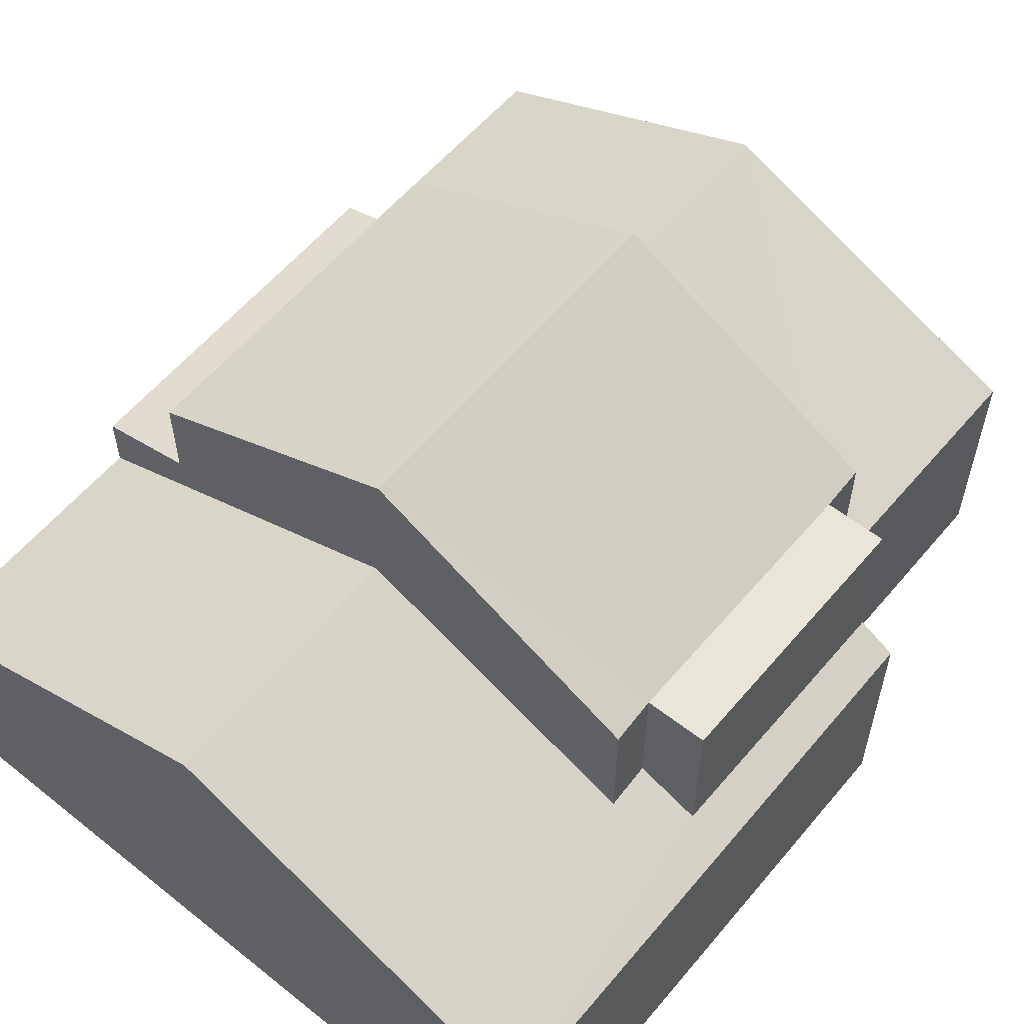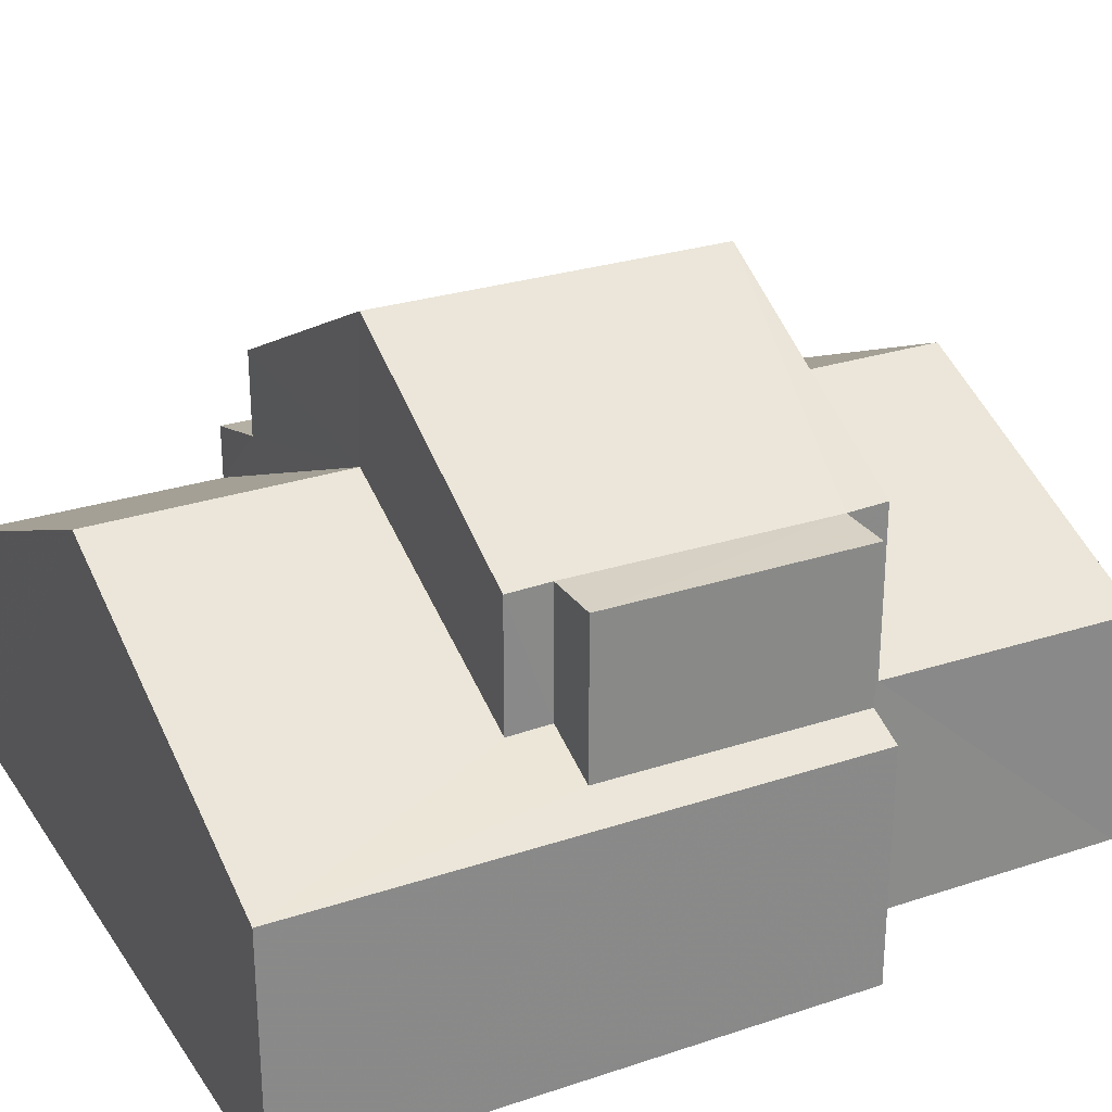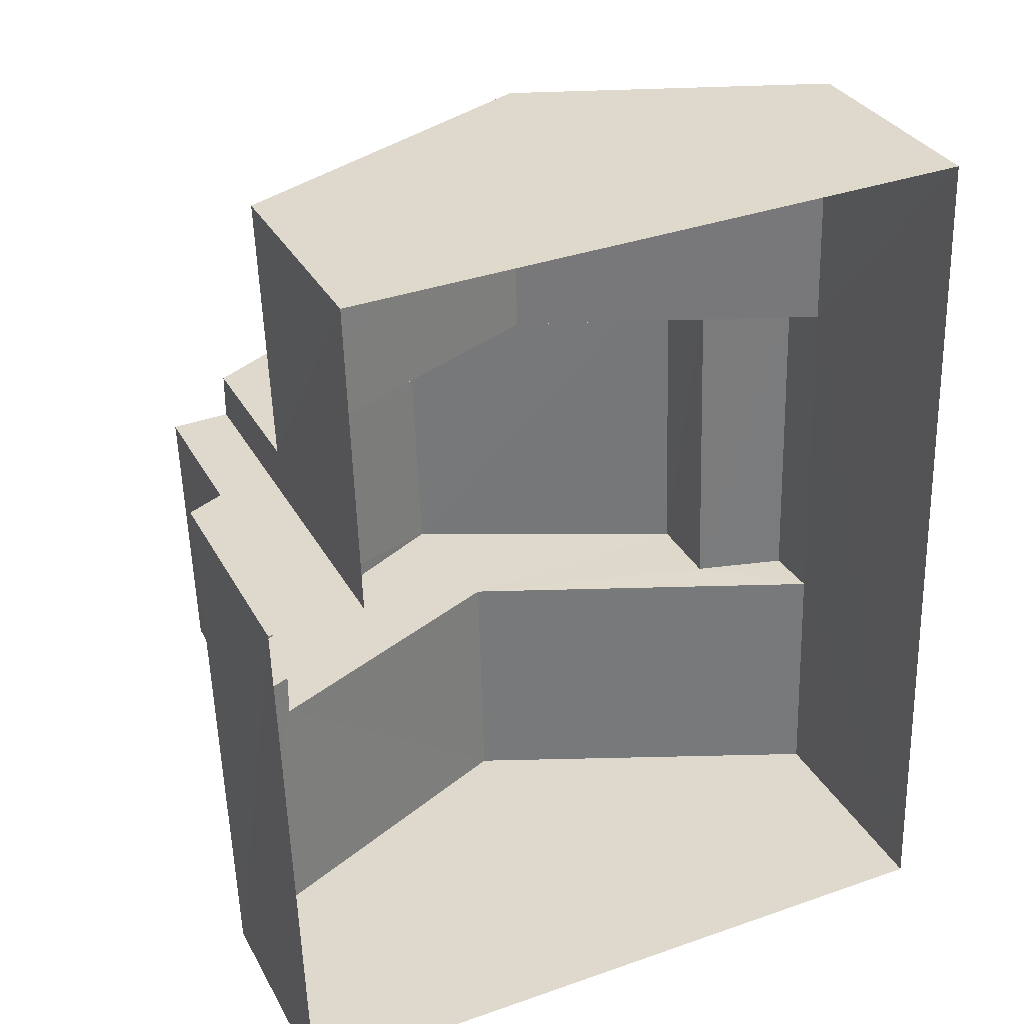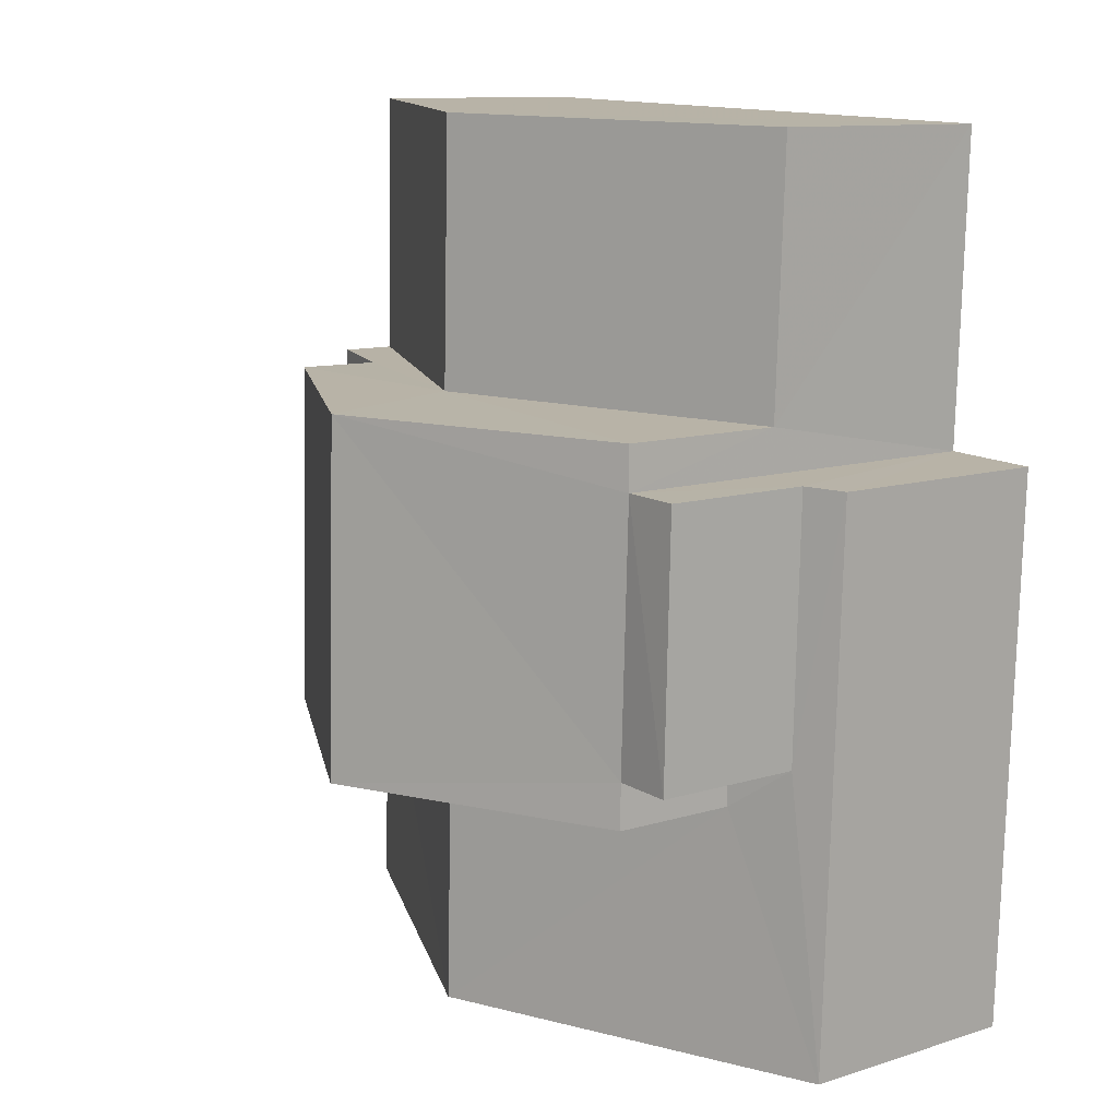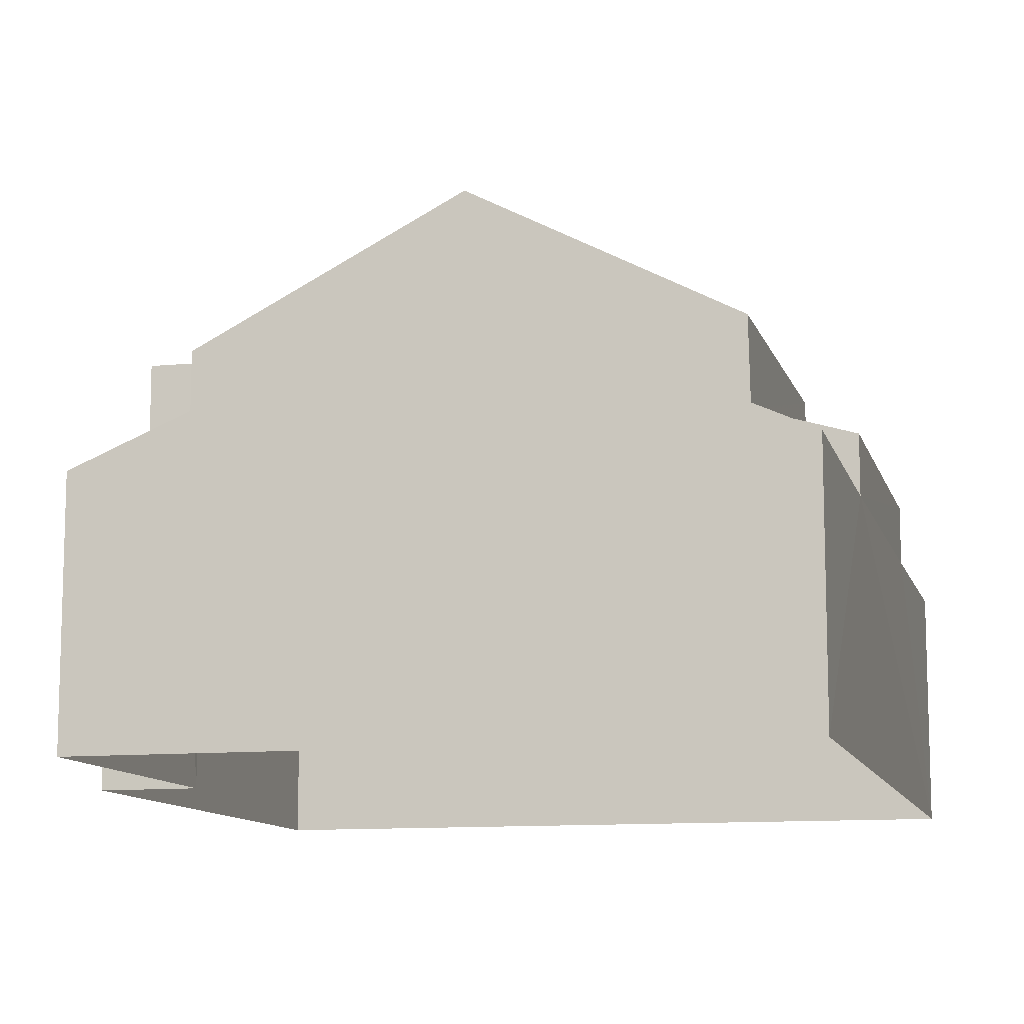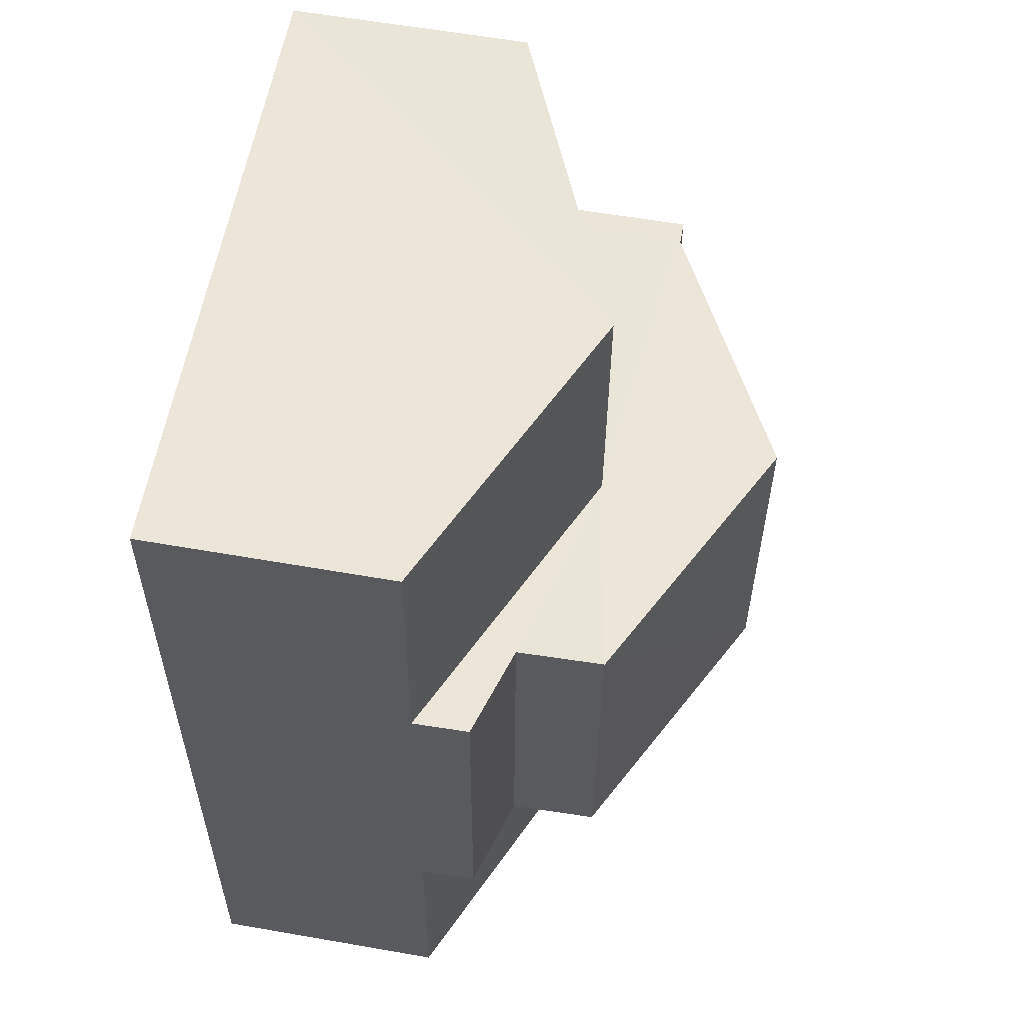
<metadata>
{"format":"obj","ext":"obj","renderer":"f3d","projection":"perspective","resolution":1024,"background":"white","views":[{"elev":58.3,"azim":37.7,"up":"+Z"},{"elev":27.4,"azim":61.1,"up":"+Z"},{"elev":31.6,"azim":155.5,"up":"+Y"},{"elev":11.0,"azim":52.2,"up":"+Y"},{"elev":-11.0,"azim":-167.6,"up":"+Z"},{"elev":59.8,"azim":-80.0,"up":"+Y"}]}
</metadata>
<code>
v -3.727e+05 -1.052e+05 24.6
v -3.727e+05 -1.052e+05 24.61
v -3.727e+05 -1.052e+05 24.6
v -3.727e+05 -1.052e+05 24.61
v -3.727e+05 -1.052e+05 24.6
v -3.727e+05 -1.052e+05 24.6
v -3.727e+05 -1.052e+05 30.61
v -3.727e+05 -1.052e+05 30.61
v -3.727e+05 -1.052e+05 30.61
v -3.727e+05 -1.052e+05 30.61
v -3.727e+05 -1.052e+05 30.48
v -3.727e+05 -1.052e+05 28.1
v -3.727e+05 -1.052e+05 28.11
v -3.727e+05 -1.052e+05 30.47
v -3.727e+05 -1.052e+05 28.1
v -3.727e+05 -1.052e+05 28.1
v -3.727e+05 -1.052e+05 30.11
v -3.727e+05 -1.052e+05 30.11
v -3.727e+05 -1.052e+05 30.61
v -3.727e+05 -1.052e+05 32.63
v -3.727e+05 -1.052e+05 32.63
v -3.727e+05 -1.052e+05 30.61
v -3.727e+05 -1.052e+05 28.35
v -3.727e+05 -1.052e+05 28.35
v -3.727e+05 -1.052e+05 28.1
v -3.727e+05 -1.052e+05 28.72
v -3.727e+05 -1.052e+05 28.72
v -3.727e+05 -1.052e+05 28.11
v -3.727e+05 -1.052e+05 29.34
v -3.727e+05 -1.052e+05 28.92
v -3.727e+05 -1.052e+05 28.93
v -3.727e+05 -1.052e+05 29.34
v -3.727e+05 -1.052e+05 28.1
v -3.727e+05 -1.052e+05 28.1
v -3.727e+05 -1.052e+05 30.61
v -3.727e+05 -1.052e+05 30.61
f 1 2 3
f 2 4 3
f 3 5 6
f 3 4 5
f 7 8 9
f 7 10 8
f 11 12 13
f 11 14 12
f 15 16 17
f 18 15 17
f 19 20 7
f 7 20 10
f 10 21 22
f 10 20 21
f 23 24 25
f 14 11 26
f 24 27 26
f 25 24 28
f 26 11 28
f 24 26 28
f 29 30 31
f 29 32 30
f 33 17 34
f 33 18 17
f 35 36 21
f 20 35 21
f 27 8 10
f 27 24 8
f 1 3 25
f 23 7 9
f 25 3 23
f 23 3 7
f 23 9 8
f 24 23 8
f 27 10 22
f 26 27 22
f 13 4 11
f 4 2 11
f 2 28 11
f 30 32 33
f 33 32 18
f 19 15 18
f 18 32 35
f 18 35 20
f 19 18 20
f 28 2 1
f 25 28 1
f 6 15 3
f 3 15 7
f 6 16 15
f 7 15 19
f 16 6 17
f 6 5 17
f 5 34 17
f 32 36 35
f 32 29 36
f 34 5 33
f 31 30 33
f 33 5 4
f 12 4 13
f 31 33 12
f 12 33 4
f 14 22 21
f 36 14 21
f 14 26 22
f 31 12 29
f 14 36 29
f 12 14 29

</code>
